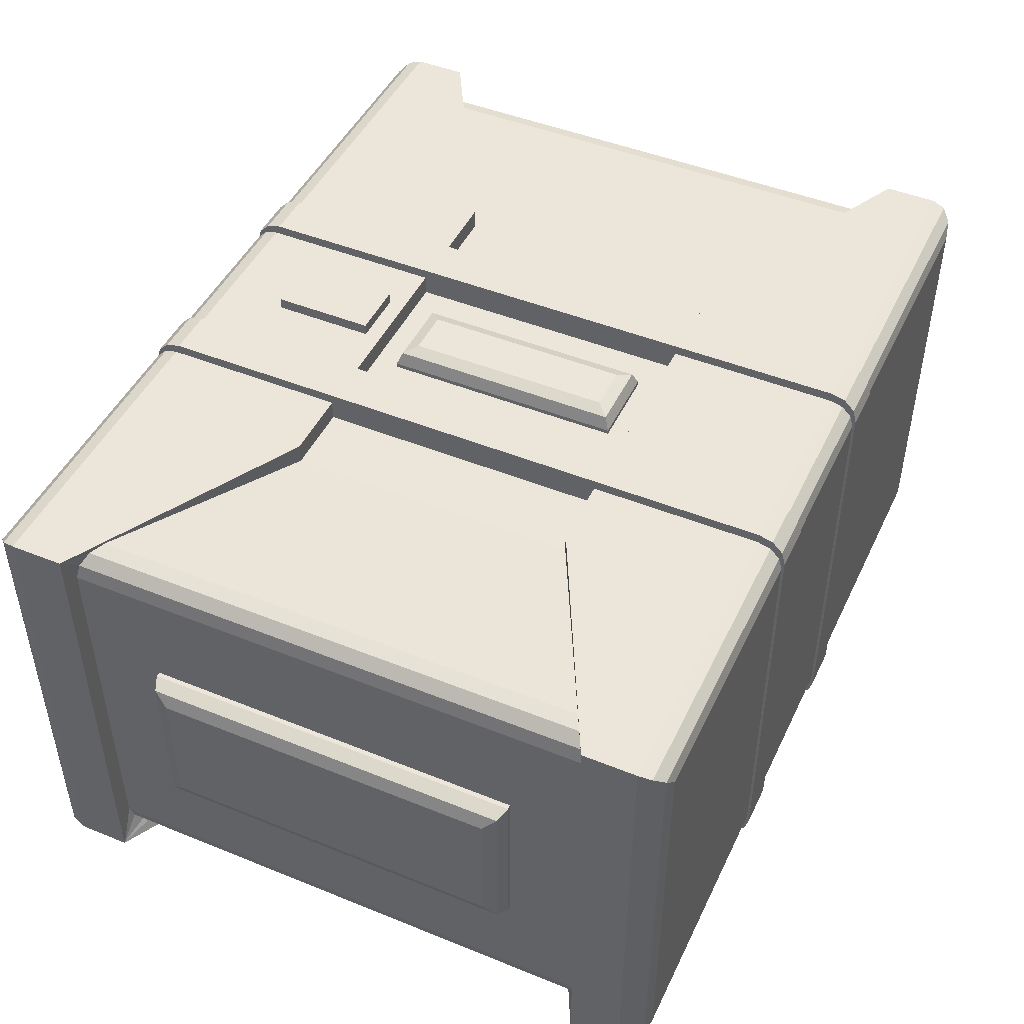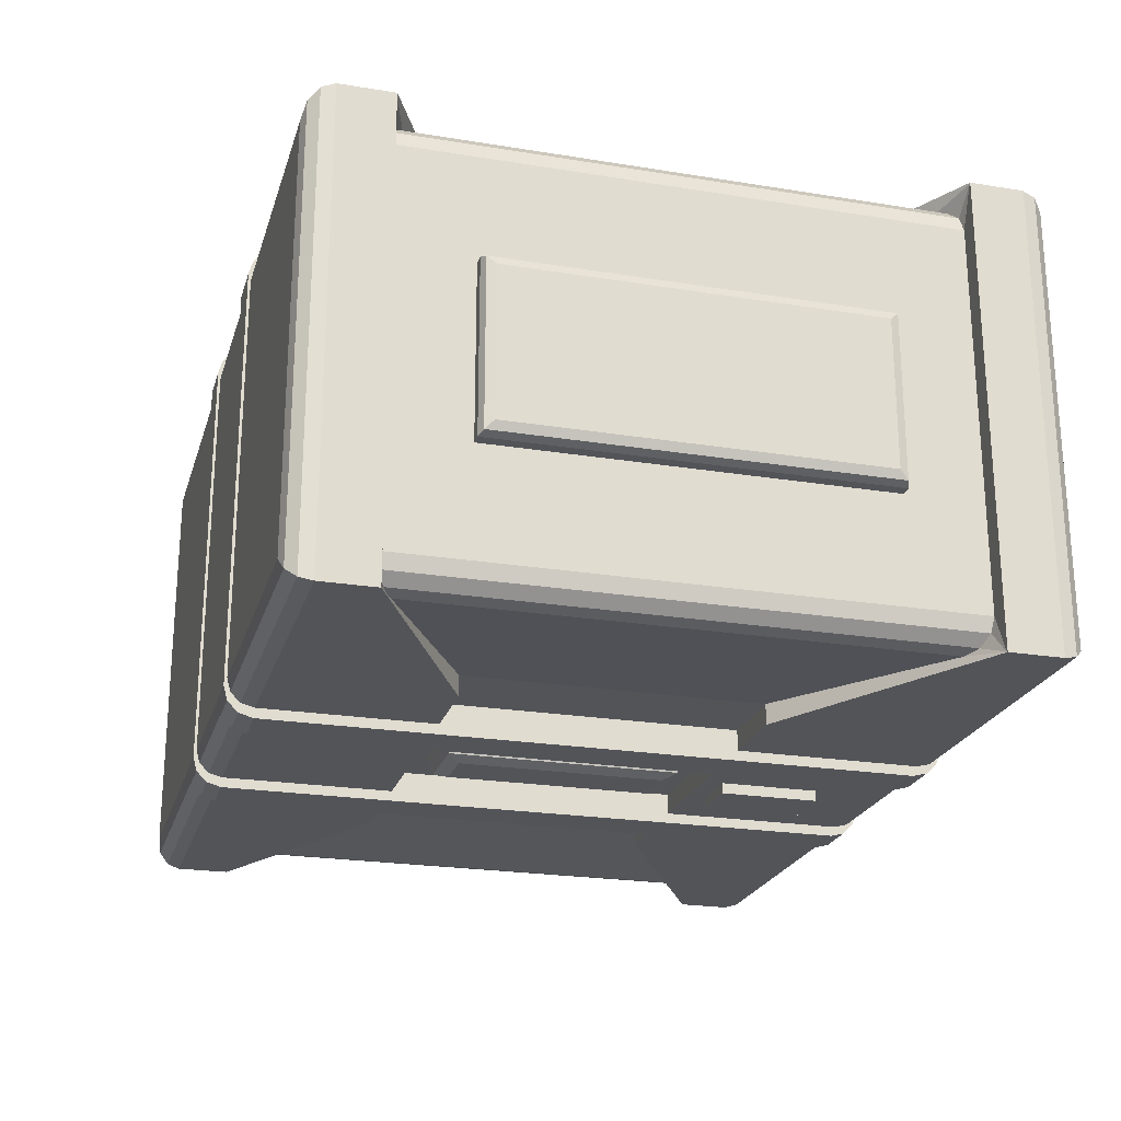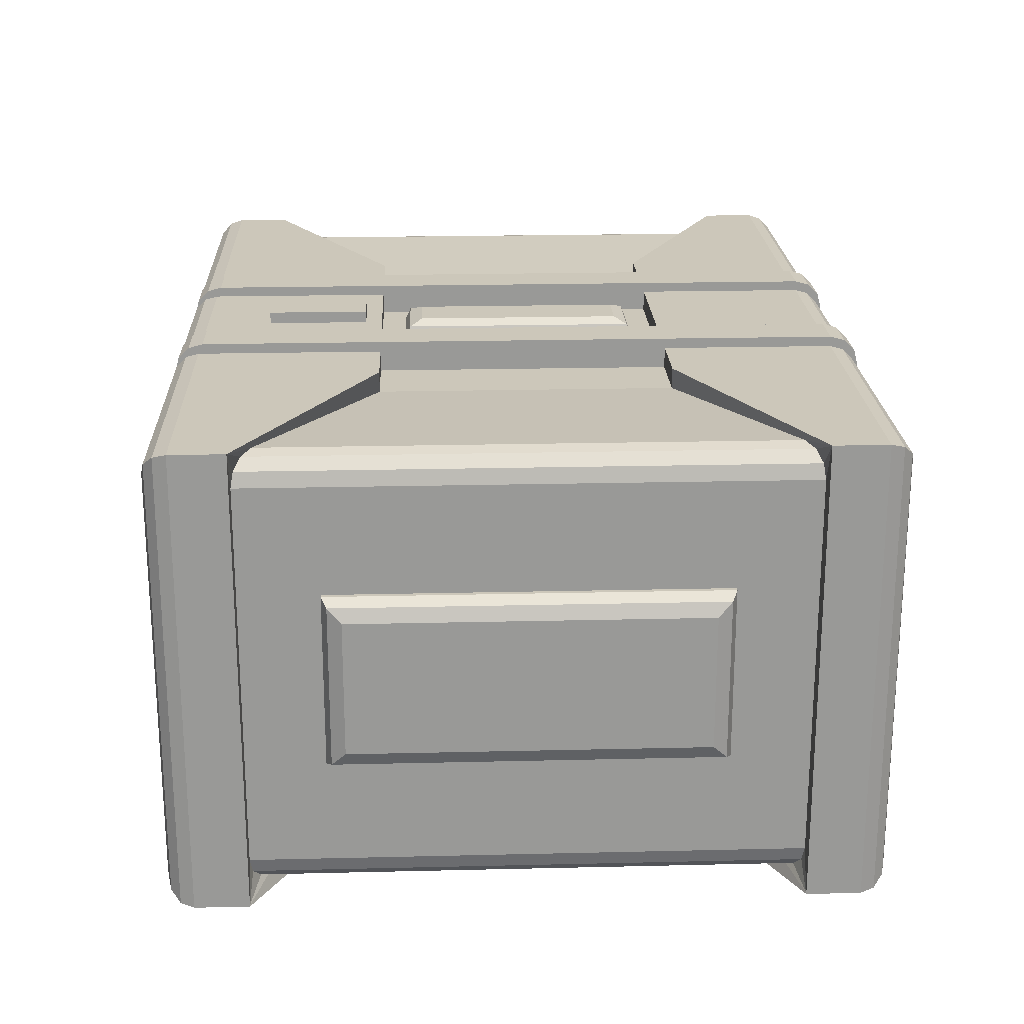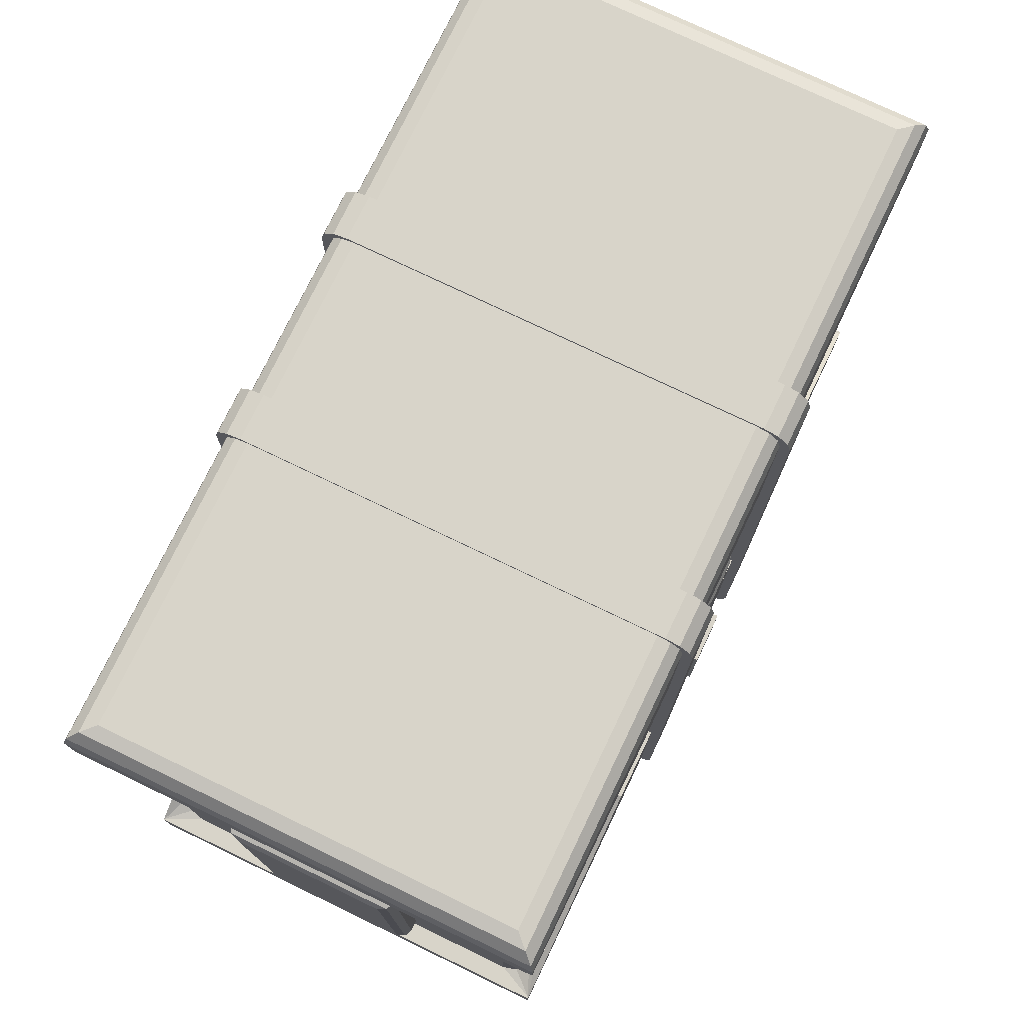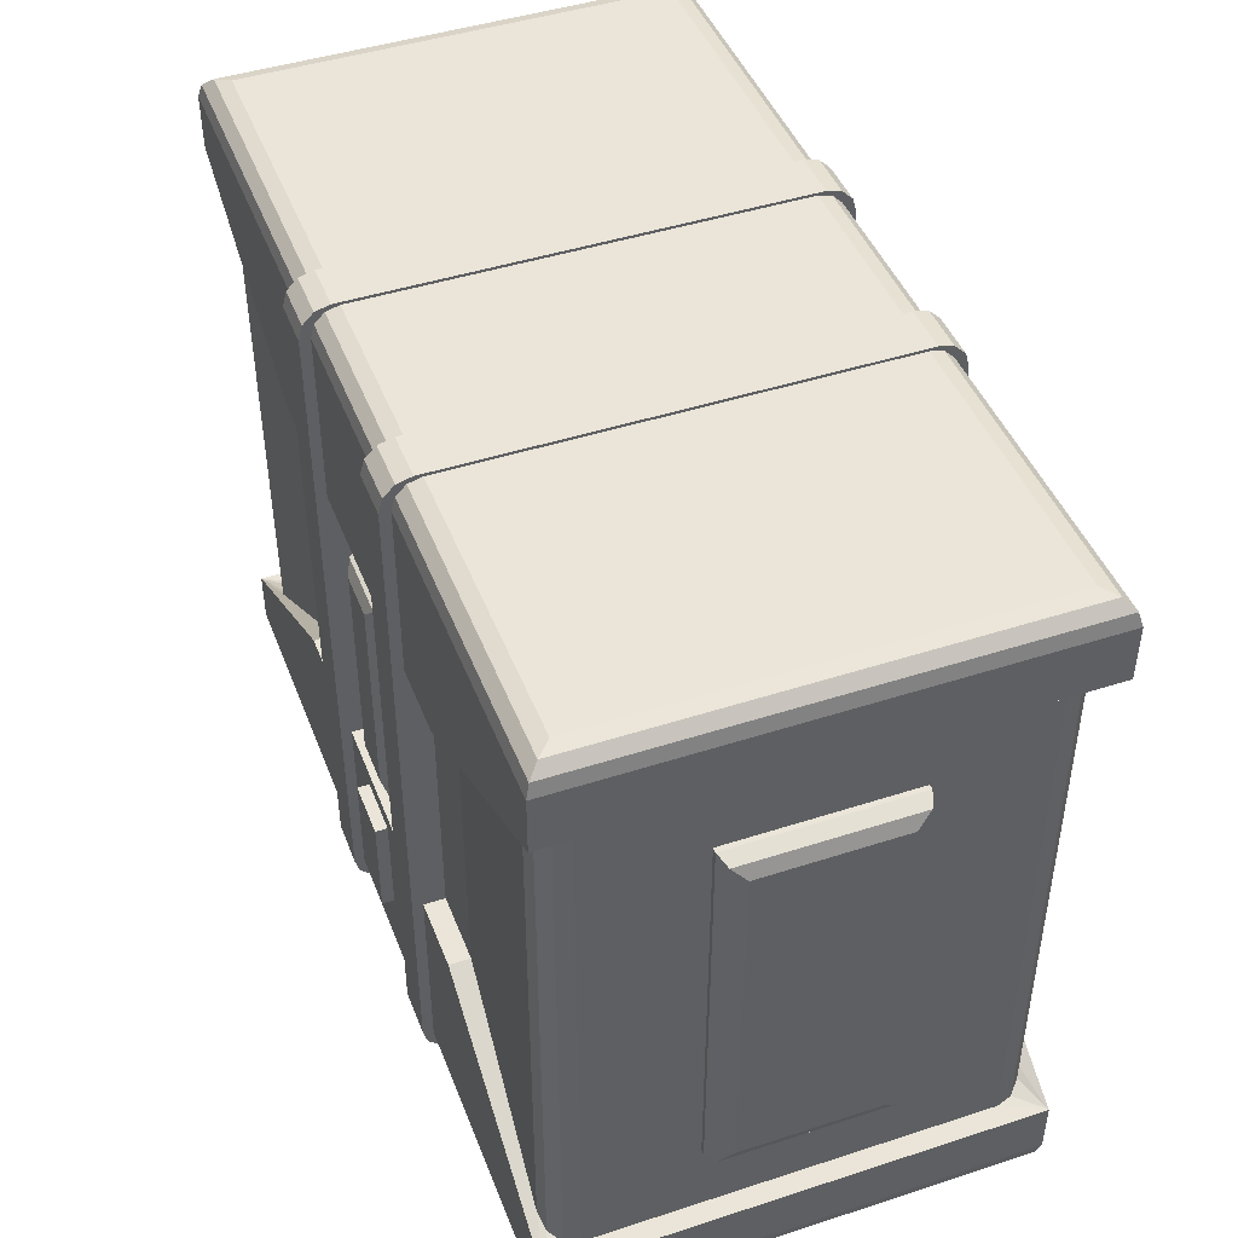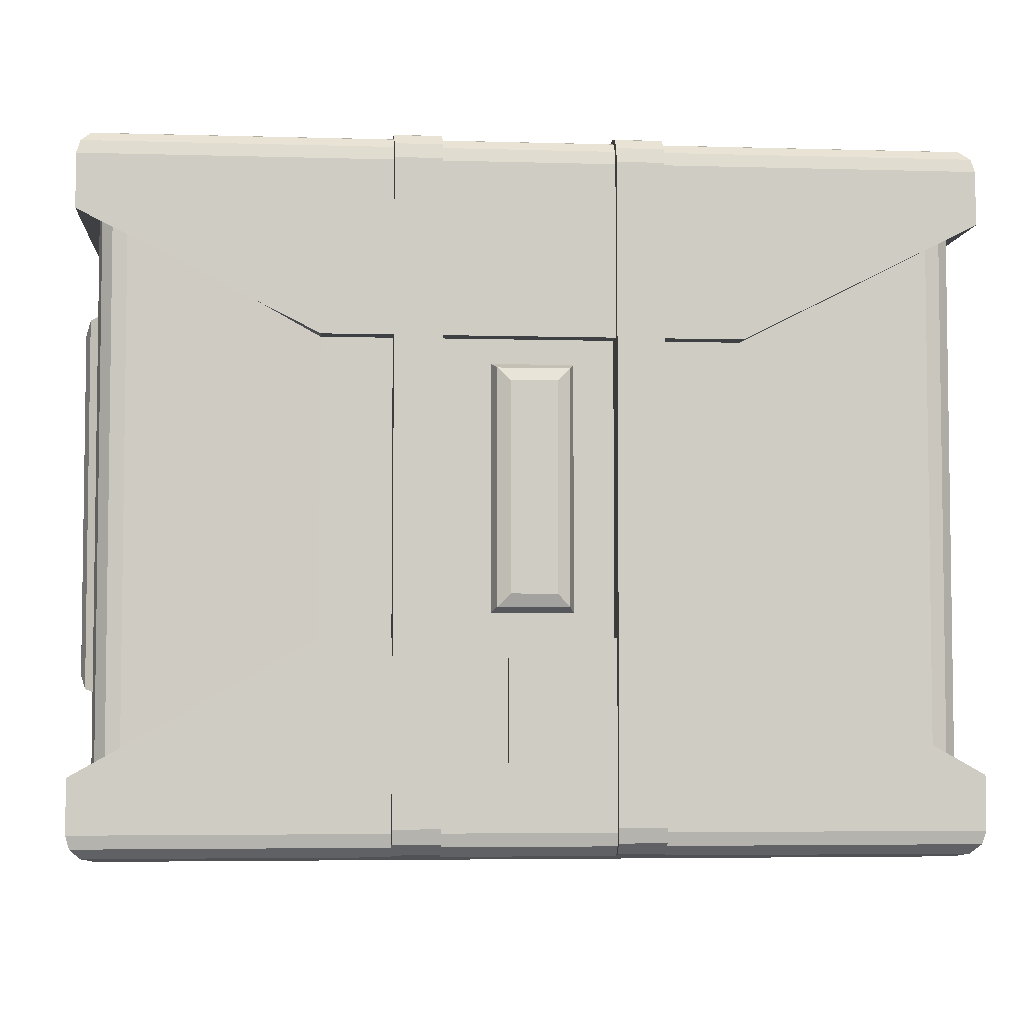
<metadata>
{"format":"obj","ext":"obj","renderer":"f3d","projection":"perspective","resolution":1024,"background":"white","views":[{"elev":46.7,"azim":114.7,"up":"+Z"},{"elev":-22.9,"azim":-105.5,"up":"+Z"},{"elev":21.4,"azim":87.6,"up":"+Z"},{"elev":75.6,"azim":-64.3,"up":"+Y"},{"elev":45.1,"azim":69.4,"up":"+Y"},{"elev":-4.7,"azim":174.8,"up":"+Y"}]}
</metadata>
<code>
g default
v -1.362 0.2354 0.7188
v 1.362 0.2354 0.7188
v -1.362 1.91 0.7188
v 1.362 1.91 0.7188
v -1.362 1.91 -0.7188
v 1.362 1.91 -0.7188
v -1.362 0.2354 -0.7188
v 1.362 0.2354 -0.7188
v -0.6364 0.6423 0.7188
v 0.6365 0.6423 0.7188
v 0.6365 1.545 0.7188
v -0.6364 1.545 0.7188
v -0.6364 1.545 -0.7188
v 0.6365 1.545 -0.7188
v 0.6365 0.6423 -0.7188
v -0.6364 0.6423 -0.7188
v -0.6364 0.6423 0.6559
v 0.6365 0.6423 0.6559
v 0.6365 1.545 0.6559
v -0.6364 1.545 0.6559
v -0.6364 1.545 -0.6559
v 0.6365 1.545 -0.6559
v 0.6365 0.6423 -0.6559
v -0.6364 0.6423 -0.6559
v 1.211 0.2905 -0.6831
v 1.256 0.2631 -0.6727
v 1.289 0.2428 -0.6403
v 1.302 0.2354 -0.5951
v 1.357 0.2354 -0.7163
v 1.211 1.86 -0.6831
v 1.357 1.91 -0.7163
v 1.302 1.91 -0.5951
v 1.289 1.903 -0.6403
v 1.256 1.885 -0.6727
v 1.211 0.2905 0.6831
v 1.357 0.2354 0.7163
v 1.302 0.2354 0.5951
v 1.289 0.2428 0.6403
v 1.256 0.2631 0.6727
v 1.211 1.86 0.6831
v 1.256 1.885 0.6727
v 1.289 1.903 0.6403
v 1.302 1.91 0.5951
v 1.357 1.91 0.7163
v -1.211 0.2905 0.6831
v -1.256 0.2631 0.6727
v -1.289 0.2428 0.6403
v -1.301 0.2354 0.5951
v -1.357 0.2354 0.7163
v -1.211 1.86 0.6831
v -1.357 1.91 0.7163
v -1.301 1.91 0.5951
v -1.289 1.903 0.6403
v -1.256 1.885 0.6727
v -1.211 0.2905 -0.6831
v -1.357 0.2354 -0.7163
v -1.301 0.2354 -0.5951
v -1.289 0.2428 -0.6403
v -1.256 0.2631 -0.6727
v -1.211 1.86 -0.6831
v -1.256 1.885 -0.6727
v -1.289 1.903 -0.6403
v -1.301 1.91 -0.5951
v -1.357 1.91 -0.7163
v -0.1243 0.7199 0.6559
v 0.1243 0.7199 0.6559
v 0.1243 1.468 0.6559
v -0.1243 1.468 0.6559
v -0.1243 1.468 -0.6559
v 0.1243 1.468 -0.6559
v 0.1243 0.7199 -0.6559
v -0.1243 0.7199 -0.6559
v -0.1243 0.7199 0.6696
v -0.1087 0.7359 0.7083
v -0.07085 0.7746 0.7243
v 0.07087 0.7746 0.7243
v 0.1087 0.7359 0.7083
v 0.1243 0.7199 0.6696
v 0.07087 1.413 0.7243
v 0.1087 1.452 0.7083
v 0.1243 1.468 0.6696
v -0.07085 1.413 0.7243
v -0.1087 1.452 0.7083
v -0.1243 1.468 0.6696
v -0.1243 1.468 -0.6696
v -0.1087 1.452 -0.7083
v -0.07085 1.413 -0.7243
v 0.07087 1.413 -0.7243
v 0.1087 1.452 -0.7083
v 0.1243 1.468 -0.6696
v 0.07087 0.7746 -0.7243
v 0.1087 0.7359 -0.7083
v 0.1243 0.7199 -0.6696
v -0.07085 0.7746 -0.7243
v -0.1087 0.7359 -0.7083
v -0.1243 0.7199 -0.6696
v -1.362 2.075 0.7188
v -1.351 2.116 0.7079
v -1.322 2.146 0.678
v -1.282 2.157 0.6372
v 1.282 2.157 0.6372
v 1.322 2.146 0.678
v 1.351 2.116 0.7079
v 1.362 2.075 0.7188
v 1.282 2.157 -0.6372
v 1.322 2.146 -0.678
v 1.351 2.116 -0.7079
v 1.362 2.075 -0.7188
v -1.282 2.157 -0.6372
v -1.322 2.146 -0.678
v -1.351 2.116 -0.7079
v -1.362 2.075 -0.7188
v -1.362 0.06972 -0.7188
v -1.351 0.02893 -0.7079
v -1.322 -0.00093 -0.678
v -1.282 -0.01186 -0.6372
v 1.282 -0.01186 -0.6372
v 1.322 -0.00093 -0.678
v 1.351 0.02893 -0.7079
v 1.362 0.06972 -0.7188
v 1.282 -0.01186 0.6372
v 1.322 -0.00093 0.678
v 1.351 0.02893 0.7079
v 1.362 0.06972 0.7188
v -1.282 -0.01186 0.6372
v -1.322 -0.00093 0.678
v -1.351 0.02893 0.7079
v -1.362 0.06972 0.7188
v -0.08951 0.2751 0.7188
v 0.0868 0.2751 0.7188
v 0.0868 0.5899 0.7188
v -0.08612 0.5899 0.7188
v -0.08951 0.2751 0.7548
v 0.0868 0.2751 0.7548
v 0.0868 0.5899 0.7548
v -0.08612 0.5899 0.7548
v -0.07869 0.2745 -0.7188
v 0.07871 0.2745 -0.7188
v -0.07869 0.5823 -0.7188
v 0.07871 0.5823 -0.7188
v -0.07869 0.2745 -0.7513
v 0.07871 0.2745 -0.7513
v -0.07869 0.5823 -0.7513
v 0.07871 0.5823 -0.7513
v 1.302 1.669 0.2666
v 1.302 0.4761 0.2666
v 1.302 0.4761 -0.2666
v 1.302 1.669 -0.2666
v 1.316 1.669 0.2666
v 1.357 1.651 0.2491
v 1.374 1.609 0.2069
v 1.374 0.5358 0.2069
v 1.357 0.4936 0.2491
v 1.316 0.4761 0.2666
v 1.374 0.5358 -0.2069
v 1.357 0.4936 -0.2491
v 1.316 0.4761 -0.2666
v 1.374 1.609 -0.2069
v 1.357 1.651 -0.2491
v 1.316 1.669 -0.2666
v -1.301 1.668 -0.2652
v -1.301 0.477 -0.2652
v -1.301 0.477 0.2652
v -1.301 1.668 0.2652
v -1.338 1.668 -0.2652
v -1.363 1.657 -0.2544
v -1.374 1.631 -0.2284
v -1.374 0.5138 -0.2284
v -1.363 0.4877 -0.2544
v -1.338 0.477 -0.2652
v -1.374 0.5138 0.2284
v -1.363 0.4877 0.2544
v -1.338 0.477 0.2652
v -1.374 1.631 0.2284
v -1.363 1.657 0.2544
v -1.338 1.668 0.2652
v 0.2759 -0.006073 0.6599
v 0.2759 0.005984 0.7049
v 0.2759 0.03892 0.7379
v 0.2759 0.08392 0.7499
v 0.4205 -0.006073 0.6599
v 0.4205 0.08392 0.7499
v 0.4205 0.03892 0.7379
v 0.4205 0.005984 0.7049
v 0.2759 2.165 0.6599
v 0.2759 2.075 0.7499
v 0.2759 2.12 0.7379
v 0.2759 2.153 0.7049
v 0.4205 2.165 0.6599
v 0.4205 2.153 0.7049
v 0.4205 2.12 0.7379
v 0.4205 2.075 0.7499
v 0.2759 2.075 -0.7499
v 0.2759 2.165 -0.6599
v 0.2759 2.153 -0.7049
v 0.2759 2.12 -0.7379
v 0.4205 2.075 -0.7499
v 0.4205 2.12 -0.7379
v 0.4205 2.153 -0.7049
v 0.4205 2.165 -0.6599
v 0.2759 -0.006073 -0.6599
v 0.2759 0.08392 -0.7499
v 0.2759 0.03892 -0.7379
v 0.2759 0.005984 -0.7049
v 0.4205 -0.006073 -0.6599
v 0.4205 0.005984 -0.7049
v 0.4205 0.03892 -0.7379
v 0.4205 0.08392 -0.7499
v -0.3928 -0.006073 0.6599
v -0.3928 0.005984 0.7049
v -0.3928 0.03892 0.7379
v -0.3928 0.08392 0.7499
v -0.2481 -0.006073 0.6599
v -0.2481 0.08392 0.7499
v -0.2481 0.03892 0.7379
v -0.2481 0.005984 0.7049
v -0.3928 2.165 0.6599
v -0.3928 2.075 0.7499
v -0.3928 2.12 0.7379
v -0.3928 2.153 0.7049
v -0.2481 2.165 0.6599
v -0.2481 2.153 0.7049
v -0.2481 2.12 0.7379
v -0.2481 2.075 0.7499
v -0.3928 2.075 -0.7499
v -0.3928 2.165 -0.6599
v -0.3928 2.153 -0.7049
v -0.3928 2.12 -0.7379
v -0.2481 2.075 -0.7499
v -0.2481 2.12 -0.7379
v -0.2481 2.153 -0.7049
v -0.2481 2.165 -0.6599
v -0.3928 -0.006073 -0.6599
v -0.3928 0.08392 -0.7499
v -0.3928 0.03892 -0.7379
v -0.3928 0.005984 -0.7049
v -0.2481 -0.006073 -0.6599
v -0.2481 0.005984 -0.7049
v -0.2481 0.03892 -0.7379
v -0.2481 0.08392 -0.7499
g ABAND_CRATE_XL
f 133 134 135 136
f 35 40 19 18
f 4 3 12 11
f 50 45 17 20
f 5 6 14 13
f 30 25 23 22
f 142 141 143 144
f 55 60 21 24
f 9 10 18 17
f 11 12 20 19
f 13 14 22 21
f 15 16 24 23
f 2 8 29 28 37 36
f 6 4 44 43 32 31
f 7 1 49 48 57 56
f 3 5 64 63 52 51
f 4 11 19 40 44
f 10 2 36 35 18
f 1 9 17 45 49
f 12 3 51 50 20
f 8 15 23 25 29
f 14 6 31 30 22
f 5 13 21 60 64
f 16 7 56 55 24
f 28 27 33 32
f 27 26 34 33
f 26 25 30 34
f 35 39 41 40
f 39 38 42 41
f 38 37 43 42
f 48 47 53 52
f 47 46 54 53
f 46 45 50 54
f 55 59 61 60
f 59 58 62 61
f 58 57 63 62
f 29 25 26
f 29 26 27
f 29 27 28
f 31 32 33
f 31 33 34
f 31 34 30
f 36 37 38
f 36 38 39
f 36 39 35
f 44 40 41
f 44 41 42
f 44 42 43
f 49 45 46
f 49 46 47
f 49 47 48
f 51 52 53
f 51 53 54
f 51 54 50
f 56 57 58
f 56 58 59
f 56 59 55
f 64 60 61
f 64 61 62
f 64 62 63
f 17 18 66 65
f 18 19 67 66
f 19 20 68 67
f 20 17 65 68
f 21 22 70 69
f 22 23 71 70
f 23 24 72 71
f 24 21 69 72
f 75 74 77 76
f 74 73 78 77
f 87 86 89 88
f 86 85 90 89
f 75 76 79 82
f 87 88 91 94
f 65 66 78 73
f 66 67 81 78
f 67 68 84 81
f 68 65 73 84
f 69 70 90 85
f 70 71 93 90
f 71 72 96 93
f 72 69 85 96
f 76 77 80 79
f 77 78 81 80
f 79 80 83 82
f 80 81 84 83
f 73 74 83 84
f 74 75 82 83
f 88 89 92 91
f 89 90 93 92
f 91 92 95 94
f 92 93 96 95
f 85 86 95 96
f 86 87 94 95
f 100 99 102 101
f 99 98 103 102
f 98 97 104 103
f 116 115 118 117
f 115 114 119 118
f 114 113 120 119
f 100 101 105 109
f 116 117 121 125
f 3 4 104 97
f 4 6 108 104
f 6 5 112 108
f 5 3 97 112
f 7 8 120 113
f 8 2 124 120
f 2 1 128 124
f 1 7 113 128
f 103 104 108 107
f 101 102 106 105
f 102 103 107 106
f 107 108 112 111
f 105 106 110 109
f 106 107 111 110
f 97 98 111 112
f 98 99 110 111
f 99 100 109 110
f 119 120 124 123
f 117 118 122 121
f 118 119 123 122
f 123 124 128 127
f 121 122 126 125
f 122 123 127 126
f 113 114 127 128
f 114 115 126 127
f 115 116 125 126
f 1 2 130 129
f 2 10 131 130
f 10 9 132 131
f 9 1 129 132
f 129 130 134 133
f 130 131 135 134
f 131 132 136 135
f 132 129 133 136
f 8 7 137 138
f 7 16 139 137
f 16 15 140 139
f 15 8 138 140
f 138 137 141 142
f 137 139 143 141
f 139 140 144 143
f 140 138 142 144
f 43 37 146 145
f 37 28 147 146
f 28 32 148 147
f 32 43 145 148
f 151 150 153 152
f 150 149 154 153
f 151 152 155 158
f 145 146 154 149
f 146 147 157 154
f 147 148 160 157
f 148 145 149 160
f 152 153 156 155
f 153 154 157 156
f 155 156 159 158
f 156 157 160 159
f 149 150 159 160
f 150 151 158 159
f 63 57 162 161
f 57 48 163 162
f 48 52 164 163
f 52 63 161 164
f 167 166 169 168
f 166 165 170 169
f 167 168 171 174
f 161 162 170 165
f 162 163 173 170
f 163 164 176 173
f 164 161 165 176
f 168 169 172 171
f 169 170 173 172
f 171 172 175 174
f 172 173 176 175
f 165 166 175 176
f 166 167 174 175
f 180 182 192 186
f 185 189 200 194
f 193 197 208 202
f 201 205 181 177
f 180 179 183 182
f 179 178 184 183
f 178 177 181 184
f 185 188 190 189
f 188 187 191 190
f 187 186 192 191
f 193 196 198 197
f 196 195 199 198
f 195 194 200 199
f 201 204 206 205
f 204 203 207 206
f 203 202 208 207
f 201 177 178 179 180 186 187 188 185 194 195 196 193 202 203 204
f 197 198 199 200 189 190 191 192 182 183 184 181 205 206 207 208
f 212 214 224 218
f 217 221 232 226
f 225 229 240 234
f 233 237 213 209
f 212 211 215 214
f 211 210 216 215
f 210 209 213 216
f 217 220 222 221
f 220 219 223 222
f 219 218 224 223
f 225 228 230 229
f 228 227 231 230
f 227 226 232 231
f 233 236 238 237
f 236 235 239 238
f 235 234 240 239
f 233 209 210 211 212 218 219 220 217 226 227 228 225 234 235 236
f 229 230 231 232 221 222 223 224 214 215 216 213 237 238 239 240

</code>
